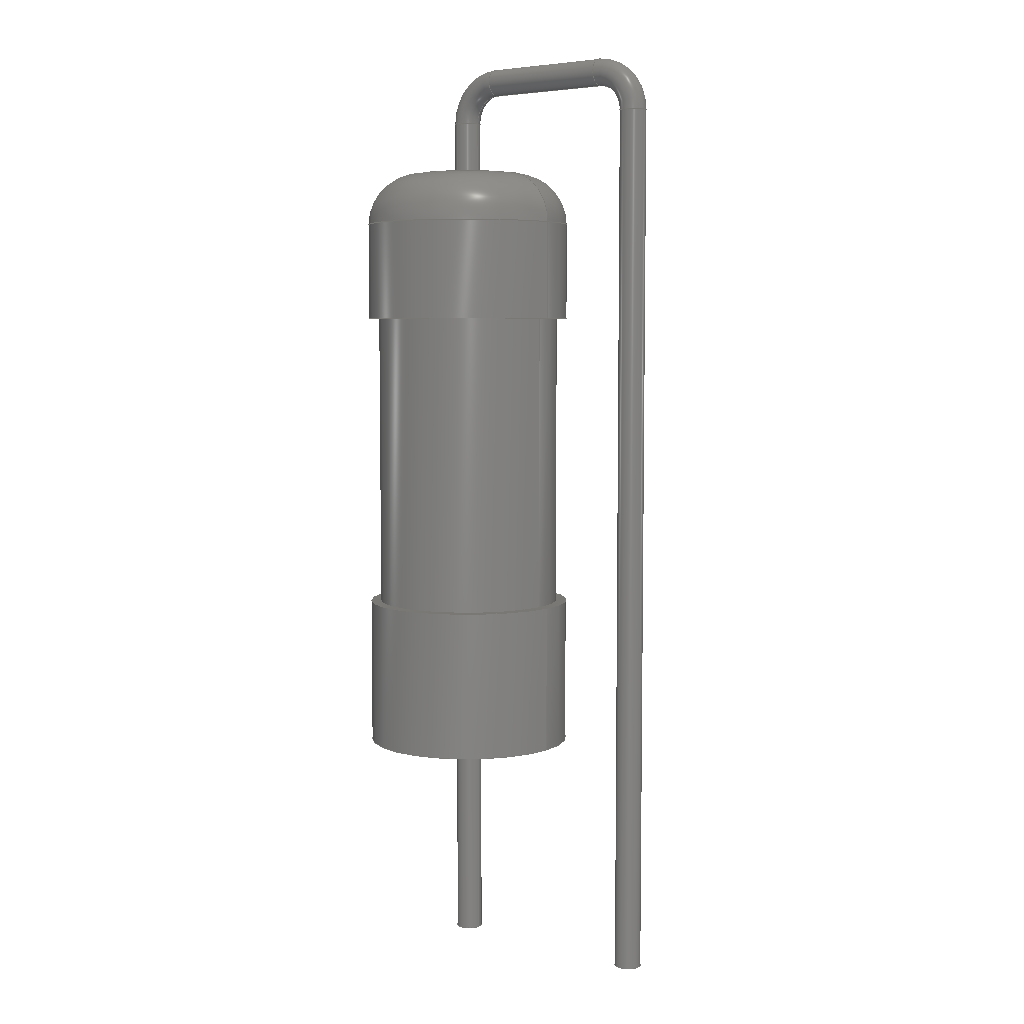
<metadata>
{"format":"step","ext":"step","renderer":"f3d","projection":"perspective","resolution":1024,"background":"white","views":[{"elev":5.7,"azim":37.9,"up":"+Z"}]}
</metadata>
<code>
ISO-10303-21;
DATA;
#1 = APPLICATION_PROTOCOL_DEFINITION('international standard',
  'automotive_design',2000,#2);
#2 = APPLICATION_CONTEXT(
  'core data for automotive mechanical design processes');
#3 = SHAPE_DEFINITION_REPRESENTATION(#4,#10);
#4 = PRODUCT_DEFINITION_SHAPE('','',#5);
#5 = PRODUCT_DEFINITION('design','',#6,#9);
#6 = PRODUCT_DEFINITION_FORMATION('','',#7);
#7 = PRODUCT('R_Axial_L115mm_D4mm_P4mm_Vertical',
  'R_Axial_L115mm_D4mm_P4mm_Vertical','',(#8));
#8 = PRODUCT_CONTEXT('',#2,'mechanical');
#9 = PRODUCT_DEFINITION_CONTEXT('part definition',#2,'design');
#10 = ADVANCED_BREP_SHAPE_REPRESENTATION('',(#11,#15),#376);
#11 = AXIS2_PLACEMENT_3D('',#12,#13,#14);
#12 = CARTESIAN_POINT('',(0,0,0));
#13 = DIRECTION('',(0,0,1));
#14 = DIRECTION('',(1,0,-0));
#15 = MANIFOLD_SOLID_BREP('',#16);
#16 = CLOSED_SHELL('',(#17,#50,#76,#96,#116,#141,#166,#186,#212,#237,
    #262,#282,#308,#333,#358,#367));
#17 = ADVANCED_FACE('',(#18),#45,.T.);
#18 = FACE_BOUND('',#19,.T.);
#19 = EDGE_LOOP('',(#20,#29,#37,#44));
#20 = ORIENTED_EDGE('',*,*,#21,.T.);
#21 = EDGE_CURVE('',#22,#22,#24,.T.);
#22 = VERTEX_POINT('',#23);
#23 = CARTESIAN_POINT('',(2,0,9.625));
#24 = CIRCLE('',#25,2);
#25 = AXIS2_PLACEMENT_3D('',#26,#27,#28);
#26 = CARTESIAN_POINT('',(0,0,9.625));
#27 = DIRECTION('',(0,0,1));
#28 = DIRECTION('',(1,0,0));
#29 = ORIENTED_EDGE('',*,*,#30,.T.);
#30 = EDGE_CURVE('',#22,#31,#33,.T.);
#31 = VERTEX_POINT('',#32);
#32 = CARTESIAN_POINT('',(2,-7.341e-33,11.5));
#33 = LINE('',#34,#35);
#34 = CARTESIAN_POINT('',(2,0,9.625));
#35 = VECTOR('',#36,1);
#36 = DIRECTION('',(0,0,1));
#37 = ORIENTED_EDGE('',*,*,#38,.F.);
#38 = EDGE_CURVE('',#31,#31,#39,.T.);
#39 = CIRCLE('',#40,2);
#40 = AXIS2_PLACEMENT_3D('',#41,#42,#43);
#41 = CARTESIAN_POINT('',(-1.315e-31,1.423e-32,11.5)
  );
#42 = DIRECTION('',(-6.574e-32,7.341e-33,1));
#43 = DIRECTION('',(1,-1.079e-32,6.574e-32));
#44 = ORIENTED_EDGE('',*,*,#30,.F.);
#45 = CYLINDRICAL_SURFACE('',#46,2);
#46 = AXIS2_PLACEMENT_3D('',#47,#48,#49);
#47 = CARTESIAN_POINT('',(0,0,9.625));
#48 = DIRECTION('',(-0,-0,-1));
#49 = DIRECTION('',(1,0,0));
#50 = ADVANCED_FACE('',(#51),#71,.T.);
#51 = FACE_BOUND('',#52,.T.);
#52 = EDGE_LOOP('',(#53,#62,#63,#64));
#53 = ORIENTED_EDGE('',*,*,#54,.F.);
#54 = EDGE_CURVE('',#31,#55,#57,.T.);
#55 = VERTEX_POINT('',#56);
#56 = CARTESIAN_POINT('',(1,1.079e-32,12.5));
#57 = CIRCLE('',#58,1);
#58 = AXIS2_PLACEMENT_3D('',#59,#60,#61);
#59 = CARTESIAN_POINT('',(1,3.444e-33,11.5));
#60 = DIRECTION('',(-1.079e-32,-1,7.341e-33));
#61 = DIRECTION('',(1,-1.079e-32,6.574e-32));
#62 = ORIENTED_EDGE('',*,*,#38,.T.);
#63 = ORIENTED_EDGE('',*,*,#54,.T.);
#64 = ORIENTED_EDGE('',*,*,#65,.F.);
#65 = EDGE_CURVE('',#55,#55,#66,.T.);
#66 = CIRCLE('',#67,1);
#67 = AXIS2_PLACEMENT_3D('',#68,#69,#70);
#68 = CARTESIAN_POINT('',(-1.972e-31,2.157e-32,12.5)
  );
#69 = DIRECTION('',(-6.574e-32,7.341e-33,1));
#70 = DIRECTION('',(1,-1.079e-32,6.574e-32));
#71 = TOROIDAL_SURFACE('',#72,1,1);
#72 = AXIS2_PLACEMENT_3D('',#73,#74,#75);
#73 = CARTESIAN_POINT('',(-1.315e-31,1.423e-32,11.5)
  );
#74 = DIRECTION('',(-6.574e-32,7.341e-33,1));
#75 = DIRECTION('',(1,-1.079e-32,6.574e-32));
#76 = ADVANCED_FACE('',(#77,#80),#91,.F.);
#77 = FACE_BOUND('',#78,.F.);
#78 = EDGE_LOOP('',(#79));
#79 = ORIENTED_EDGE('',*,*,#21,.T.);
#80 = FACE_BOUND('',#81,.F.);
#81 = EDGE_LOOP('',(#82));
#82 = ORIENTED_EDGE('',*,*,#83,.T.);
#83 = EDGE_CURVE('',#84,#84,#86,.T.);
#84 = VERTEX_POINT('',#85);
#85 = CARTESIAN_POINT('',(1.8,0,9.625));
#86 = CIRCLE('',#87,1.8);
#87 = AXIS2_PLACEMENT_3D('',#88,#89,#90);
#88 = CARTESIAN_POINT('',(0,0,9.625));
#89 = DIRECTION('',(0,0,-1));
#90 = DIRECTION('',(1,0,0));
#91 = PLANE('',#92);
#92 = AXIS2_PLACEMENT_3D('',#93,#94,#95);
#93 = CARTESIAN_POINT('',(-1.282e-16,3.822e-18,9.625
    ));
#94 = DIRECTION('',(-6.574e-32,7.341e-33,1));
#95 = DIRECTION('',(1,0,6.574e-32));
#96 = ADVANCED_FACE('',(#97,#100),#111,.T.);
#97 = FACE_BOUND('',#98,.T.);
#98 = EDGE_LOOP('',(#99));
#99 = ORIENTED_EDGE('',*,*,#65,.T.);
#100 = FACE_BOUND('',#101,.T.);
#101 = EDGE_LOOP('',(#102));
#102 = ORIENTED_EDGE('',*,*,#103,.F.);
#103 = EDGE_CURVE('',#104,#104,#106,.T.);
#104 = VERTEX_POINT('',#105);
#105 = CARTESIAN_POINT('',(0.25,0,12.5));
#106 = CIRCLE('',#107,0.25);
#107 = AXIS2_PLACEMENT_3D('',#108,#109,#110);
#108 = CARTESIAN_POINT('',(0,0,12.5));
#109 = DIRECTION('',(0,0,1));
#110 = DIRECTION('',(1,0,0));
#111 = PLANE('',#112);
#112 = AXIS2_PLACEMENT_3D('',#113,#114,#115);
#113 = CARTESIAN_POINT('',(-1.282e-16,3.822e-18,12.5
    ));
#114 = DIRECTION('',(-6.574e-32,7.341e-33,1));
#115 = DIRECTION('',(1,0,6.574e-32));
#116 = ADVANCED_FACE('',(#117),#136,.T.);
#117 = FACE_BOUND('',#118,.T.);
#118 = EDGE_LOOP('',(#119,#120,#128,#135));
#119 = ORIENTED_EDGE('',*,*,#83,.T.);
#120 = ORIENTED_EDGE('',*,*,#121,.F.);
#121 = EDGE_CURVE('',#122,#84,#124,.T.);
#122 = VERTEX_POINT('',#123);
#123 = CARTESIAN_POINT('',(1.8,0,3.875));
#124 = LINE('',#125,#126);
#125 = CARTESIAN_POINT('',(1.8,0,1));
#126 = VECTOR('',#127,1);
#127 = DIRECTION('',(0,0,1));
#128 = ORIENTED_EDGE('',*,*,#129,.F.);
#129 = EDGE_CURVE('',#122,#122,#130,.T.);
#130 = CIRCLE('',#131,1.8);
#131 = AXIS2_PLACEMENT_3D('',#132,#133,#134);
#132 = CARTESIAN_POINT('',(0,0,3.875));
#133 = DIRECTION('',(0,0,-1));
#134 = DIRECTION('',(1,0,0));
#135 = ORIENTED_EDGE('',*,*,#121,.T.);
#136 = CYLINDRICAL_SURFACE('',#137,1.8);
#137 = AXIS2_PLACEMENT_3D('',#138,#139,#140);
#138 = CARTESIAN_POINT('',(0,0,1));
#139 = DIRECTION('',(-0,-0,-1));
#140 = DIRECTION('',(1,0,0));
#141 = ADVANCED_FACE('',(#142),#161,.T.);
#142 = FACE_BOUND('',#143,.T.);
#143 = EDGE_LOOP('',(#144,#145,#153,#160));
#144 = ORIENTED_EDGE('',*,*,#103,.T.);
#145 = ORIENTED_EDGE('',*,*,#146,.T.);
#146 = EDGE_CURVE('',#104,#147,#149,.T.);
#147 = VERTEX_POINT('',#148);
#148 = CARTESIAN_POINT('',(0.25,0,13.5));
#149 = LINE('',#150,#151);
#150 = CARTESIAN_POINT('',(0.25,0,-3));
#151 = VECTOR('',#152,1);
#152 = DIRECTION('',(0,0,1));
#153 = ORIENTED_EDGE('',*,*,#154,.F.);
#154 = EDGE_CURVE('',#147,#147,#155,.T.);
#155 = CIRCLE('',#156,0.25);
#156 = AXIS2_PLACEMENT_3D('',#157,#158,#159);
#157 = CARTESIAN_POINT('',(0,0,13.5));
#158 = DIRECTION('',(0,0,1));
#159 = DIRECTION('',(1,0,0));
#160 = ORIENTED_EDGE('',*,*,#146,.F.);
#161 = CYLINDRICAL_SURFACE('',#162,0.25);
#162 = AXIS2_PLACEMENT_3D('',#163,#164,#165);
#163 = CARTESIAN_POINT('',(0,0,-3));
#164 = DIRECTION('',(0,0,1));
#165 = DIRECTION('',(1,0,0));
#166 = ADVANCED_FACE('',(#167,#178),#181,.T.);
#167 = FACE_BOUND('',#168,.T.);
#168 = EDGE_LOOP('',(#169));
#169 = ORIENTED_EDGE('',*,*,#170,.T.);
#170 = EDGE_CURVE('',#171,#171,#173,.T.);
#171 = VERTEX_POINT('',#172);
#172 = CARTESIAN_POINT('',(2,0,3.875));
#173 = CIRCLE('',#174,2);
#174 = AXIS2_PLACEMENT_3D('',#175,#176,#177);
#175 = CARTESIAN_POINT('',(0,0,3.875));
#176 = DIRECTION('',(0,0,1));
#177 = DIRECTION('',(1,0,0));
#178 = FACE_BOUND('',#179,.T.);
#179 = EDGE_LOOP('',(#180));
#180 = ORIENTED_EDGE('',*,*,#129,.T.);
#181 = PLANE('',#182);
#182 = AXIS2_PLACEMENT_3D('',#183,#184,#185);
#183 = CARTESIAN_POINT('',(-1.282e-16,3.822e-18,
    3.875));
#184 = DIRECTION('',(0,0,1));
#185 = DIRECTION('',(1,0,0));
#186 = ADVANCED_FACE('',(#187),#207,.T.);
#187 = FACE_BOUND('',#188,.T.);
#188 = EDGE_LOOP('',(#189,#198,#205,#206));
#189 = ORIENTED_EDGE('',*,*,#190,.T.);
#190 = EDGE_CURVE('',#147,#191,#193,.T.);
#191 = VERTEX_POINT('',#192);
#192 = CARTESIAN_POINT('',(0.75,0,14));
#193 = CIRCLE('',#194,0.5);
#194 = AXIS2_PLACEMENT_3D('',#195,#196,#197);
#195 = CARTESIAN_POINT('',(0.75,9.185e-17,13.5));
#196 = DIRECTION('',(0,1,0));
#197 = DIRECTION('',(-1,0,-4.737e-15));
#198 = ORIENTED_EDGE('',*,*,#199,.T.);
#199 = EDGE_CURVE('',#191,#191,#200,.T.);
#200 = CIRCLE('',#201,0.25);
#201 = AXIS2_PLACEMENT_3D('',#202,#203,#204);
#202 = CARTESIAN_POINT('',(0.75,0,14.25));
#203 = DIRECTION('',(-1,0,1.863e-15));
#204 = DIRECTION('',(1.863e-15,0,1));
#205 = ORIENTED_EDGE('',*,*,#190,.F.);
#206 = ORIENTED_EDGE('',*,*,#154,.T.);
#207 = TOROIDAL_SURFACE('',#208,0.75,0.25);
#208 = AXIS2_PLACEMENT_3D('',#209,#210,#211);
#209 = CARTESIAN_POINT('',(0.75,0,13.5));
#210 = DIRECTION('',(0,1,0));
#211 = DIRECTION('',(-1,0,-4.737e-15));
#212 = ADVANCED_FACE('',(#213),#232,.T.);
#213 = FACE_BOUND('',#214,.T.);
#214 = EDGE_LOOP('',(#215,#224,#230,#231));
#215 = ORIENTED_EDGE('',*,*,#216,.T.);
#216 = EDGE_CURVE('',#217,#217,#219,.T.);
#217 = VERTEX_POINT('',#218);
#218 = CARTESIAN_POINT('',(2,0,1));
#219 = CIRCLE('',#220,2);
#220 = AXIS2_PLACEMENT_3D('',#221,#222,#223);
#221 = CARTESIAN_POINT('',(0,0,1));
#222 = DIRECTION('',(0,0,1));
#223 = DIRECTION('',(1,0,0));
#224 = ORIENTED_EDGE('',*,*,#225,.T.);
#225 = EDGE_CURVE('',#217,#171,#226,.T.);
#226 = LINE('',#227,#228);
#227 = CARTESIAN_POINT('',(2,0,1));
#228 = VECTOR('',#229,1);
#229 = DIRECTION('',(0,0,1));
#230 = ORIENTED_EDGE('',*,*,#170,.F.);
#231 = ORIENTED_EDGE('',*,*,#225,.F.);
#232 = CYLINDRICAL_SURFACE('',#233,2);
#233 = AXIS2_PLACEMENT_3D('',#234,#235,#236);
#234 = CARTESIAN_POINT('',(0,0,1));
#235 = DIRECTION('',(-0,-0,-1));
#236 = DIRECTION('',(1,0,0));
#237 = ADVANCED_FACE('',(#238),#257,.T.);
#238 = FACE_BOUND('',#239,.T.);
#239 = EDGE_LOOP('',(#240,#248,#255,#256));
#240 = ORIENTED_EDGE('',*,*,#241,.T.);
#241 = EDGE_CURVE('',#191,#242,#244,.T.);
#242 = VERTEX_POINT('',#243);
#243 = CARTESIAN_POINT('',(3.25,0,14));
#244 = LINE('',#245,#246);
#245 = CARTESIAN_POINT('',(0.75,0,14));
#246 = VECTOR('',#247,1);
#247 = DIRECTION('',(1,0,0));
#248 = ORIENTED_EDGE('',*,*,#249,.F.);
#249 = EDGE_CURVE('',#242,#242,#250,.T.);
#250 = CIRCLE('',#251,0.25);
#251 = AXIS2_PLACEMENT_3D('',#252,#253,#254);
#252 = CARTESIAN_POINT('',(3.25,0,14.25));
#253 = DIRECTION('',(1,-0,0));
#254 = DIRECTION('',(0,0,-1));
#255 = ORIENTED_EDGE('',*,*,#241,.F.);
#256 = ORIENTED_EDGE('',*,*,#199,.F.);
#257 = CYLINDRICAL_SURFACE('',#258,0.25);
#258 = AXIS2_PLACEMENT_3D('',#259,#260,#261);
#259 = CARTESIAN_POINT('',(0.75,0,14.25));
#260 = DIRECTION('',(1,0,0));
#261 = DIRECTION('',(0,0,-1));
#262 = ADVANCED_FACE('',(#263,#266),#277,.F.);
#263 = FACE_BOUND('',#264,.F.);
#264 = EDGE_LOOP('',(#265));
#265 = ORIENTED_EDGE('',*,*,#216,.T.);
#266 = FACE_BOUND('',#267,.F.);
#267 = EDGE_LOOP('',(#268));
#268 = ORIENTED_EDGE('',*,*,#269,.F.);
#269 = EDGE_CURVE('',#270,#270,#272,.T.);
#270 = VERTEX_POINT('',#271);
#271 = CARTESIAN_POINT('',(0.25,0,1));
#272 = CIRCLE('',#273,0.25);
#273 = AXIS2_PLACEMENT_3D('',#274,#275,#276);
#274 = CARTESIAN_POINT('',(0,0,1));
#275 = DIRECTION('',(0,0,1));
#276 = DIRECTION('',(1,0,0));
#277 = PLANE('',#278);
#278 = AXIS2_PLACEMENT_3D('',#279,#280,#281);
#279 = CARTESIAN_POINT('',(-1.282e-16,3.822e-18,1)
  );
#280 = DIRECTION('',(0,0,1));
#281 = DIRECTION('',(1,0,0));
#282 = ADVANCED_FACE('',(#283),#303,.T.);
#283 = FACE_BOUND('',#284,.T.);
#284 = EDGE_LOOP('',(#285,#294,#301,#302));
#285 = ORIENTED_EDGE('',*,*,#286,.T.);
#286 = EDGE_CURVE('',#242,#287,#289,.T.);
#287 = VERTEX_POINT('',#288);
#288 = CARTESIAN_POINT('',(3.75,0,13.5));
#289 = CIRCLE('',#290,0.5);
#290 = AXIS2_PLACEMENT_3D('',#291,#292,#293);
#291 = CARTESIAN_POINT('',(3.25,9.185e-17,13.5));
#292 = DIRECTION('',(0,1,-0));
#293 = DIRECTION('',(-1.184e-15,0,1));
#294 = ORIENTED_EDGE('',*,*,#295,.T.);
#295 = EDGE_CURVE('',#287,#287,#296,.T.);
#296 = CIRCLE('',#297,0.25);
#297 = AXIS2_PLACEMENT_3D('',#298,#299,#300);
#298 = CARTESIAN_POINT('',(4,0,13.5));
#299 = DIRECTION('',(4.75e-15,-0,1));
#300 = DIRECTION('',(1,0,-4.75e-15));
#301 = ORIENTED_EDGE('',*,*,#286,.F.);
#302 = ORIENTED_EDGE('',*,*,#249,.T.);
#303 = TOROIDAL_SURFACE('',#304,0.75,0.25);
#304 = AXIS2_PLACEMENT_3D('',#305,#306,#307);
#305 = CARTESIAN_POINT('',(3.25,0,13.5));
#306 = DIRECTION('',(0,1,0));
#307 = DIRECTION('',(-1.184e-15,0,1));
#308 = ADVANCED_FACE('',(#309),#328,.T.);
#309 = FACE_BOUND('',#310,.T.);
#310 = EDGE_LOOP('',(#311,#320,#326,#327));
#311 = ORIENTED_EDGE('',*,*,#312,.T.);
#312 = EDGE_CURVE('',#313,#313,#315,.T.);
#313 = VERTEX_POINT('',#314);
#314 = CARTESIAN_POINT('',(0.25,-6.123e-17,-3));
#315 = CIRCLE('',#316,0.25);
#316 = AXIS2_PLACEMENT_3D('',#317,#318,#319);
#317 = CARTESIAN_POINT('',(0,0,-3));
#318 = DIRECTION('',(0,0,1));
#319 = DIRECTION('',(1,0,0));
#320 = ORIENTED_EDGE('',*,*,#321,.T.);
#321 = EDGE_CURVE('',#313,#270,#322,.T.);
#322 = LINE('',#323,#324);
#323 = CARTESIAN_POINT('',(0.25,0,-3));
#324 = VECTOR('',#325,1);
#325 = DIRECTION('',(0,0,1));
#326 = ORIENTED_EDGE('',*,*,#269,.F.);
#327 = ORIENTED_EDGE('',*,*,#321,.F.);
#328 = CYLINDRICAL_SURFACE('',#329,0.25);
#329 = AXIS2_PLACEMENT_3D('',#330,#331,#332);
#330 = CARTESIAN_POINT('',(0,0,-3));
#331 = DIRECTION('',(0,0,1));
#332 = DIRECTION('',(1,0,0));
#333 = ADVANCED_FACE('',(#334),#353,.T.);
#334 = FACE_BOUND('',#335,.T.);
#335 = EDGE_LOOP('',(#336,#344,#351,#352));
#336 = ORIENTED_EDGE('',*,*,#337,.T.);
#337 = EDGE_CURVE('',#287,#338,#340,.T.);
#338 = VERTEX_POINT('',#339);
#339 = CARTESIAN_POINT('',(3.75,-6.123e-17,-3));
#340 = LINE('',#341,#342);
#341 = CARTESIAN_POINT('',(3.75,0,13.5));
#342 = VECTOR('',#343,1);
#343 = DIRECTION('',(0,0,-1));
#344 = ORIENTED_EDGE('',*,*,#345,.F.);
#345 = EDGE_CURVE('',#338,#338,#346,.T.);
#346 = CIRCLE('',#347,0.25);
#347 = AXIS2_PLACEMENT_3D('',#348,#349,#350);
#348 = CARTESIAN_POINT('',(4,0,-3));
#349 = DIRECTION('',(0,0,-1));
#350 = DIRECTION('',(-1,0,0));
#351 = ORIENTED_EDGE('',*,*,#337,.F.);
#352 = ORIENTED_EDGE('',*,*,#295,.F.);
#353 = CYLINDRICAL_SURFACE('',#354,0.25);
#354 = AXIS2_PLACEMENT_3D('',#355,#356,#357);
#355 = CARTESIAN_POINT('',(4,0,13.5));
#356 = DIRECTION('',(0,0,-1));
#357 = DIRECTION('',(-1,0,0));
#358 = ADVANCED_FACE('',(#359),#362,.F.);
#359 = FACE_BOUND('',#360,.F.);
#360 = EDGE_LOOP('',(#361));
#361 = ORIENTED_EDGE('',*,*,#312,.T.);
#362 = PLANE('',#363);
#363 = AXIS2_PLACEMENT_3D('',#364,#365,#366);
#364 = CARTESIAN_POINT('',(-1.602e-17,4.777e-19,-3)
  );
#365 = DIRECTION('',(0,0,1));
#366 = DIRECTION('',(1,0,0));
#367 = ADVANCED_FACE('',(#368),#371,.T.);
#368 = FACE_BOUND('',#369,.T.);
#369 = EDGE_LOOP('',(#370));
#370 = ORIENTED_EDGE('',*,*,#345,.T.);
#371 = PLANE('',#372);
#372 = AXIS2_PLACEMENT_3D('',#373,#374,#375);
#373 = CARTESIAN_POINT('',(4,-5.294e-17,-3));
#374 = DIRECTION('',(-0,-0,-1));
#375 = DIRECTION('',(-1,0,0));
#376 = ( GEOMETRIC_REPRESENTATION_CONTEXT(3) 
GLOBAL_UNCERTAINTY_ASSIGNED_CONTEXT((#380)) GLOBAL_UNIT_ASSIGNED_CONTEXT
((#377,#378,#379)) REPRESENTATION_CONTEXT('Context #1',
  '3D Context with UNIT and UNCERTAINTY') );
#377 = ( LENGTH_UNIT() NAMED_UNIT(*) SI_UNIT(.MILLI.,.METRE.) );
#378 = ( NAMED_UNIT(*) PLANE_ANGLE_UNIT() SI_UNIT($,.RADIAN.) );
#379 = ( NAMED_UNIT(*) SI_UNIT($,.STERADIAN.) SOLID_ANGLE_UNIT() );
#380 = UNCERTAINTY_MEASURE_WITH_UNIT(LENGTH_MEASURE(1e-07),#377,
  'distance_accuracy_value','confusion accuracy');
#381 = PRODUCT_RELATED_PRODUCT_CATEGORY('part',$,(#7));
#382 = MECHANICAL_DESIGN_GEOMETRIC_PRESENTATION_REPRESENTATION('',(#383,
    #391,#398,#405,#412,#419,#427,#434,#441,#448,#455,#462,#469,#476,
    #483,#490),#376);
#383 = STYLED_ITEM('color',(#384),#17);
#384 = PRESENTATION_STYLE_ASSIGNMENT((#385));
#385 = SURFACE_STYLE_USAGE(.BOTH.,#386);
#386 = SURFACE_SIDE_STYLE('',(#387));
#387 = SURFACE_STYLE_FILL_AREA(#388);
#388 = FILL_AREA_STYLE('',(#389));
#389 = FILL_AREA_STYLE_COLOUR('',#390);
#390 = COLOUR_RGB('',0.34,0.68,0.445);
#391 = STYLED_ITEM('color',(#392),#50);
#392 = PRESENTATION_STYLE_ASSIGNMENT((#393));
#393 = SURFACE_STYLE_USAGE(.BOTH.,#394);
#394 = SURFACE_SIDE_STYLE('',(#395));
#395 = SURFACE_STYLE_FILL_AREA(#396);
#396 = FILL_AREA_STYLE('',(#397));
#397 = FILL_AREA_STYLE_COLOUR('',#390);
#398 = STYLED_ITEM('color',(#399),#76);
#399 = PRESENTATION_STYLE_ASSIGNMENT((#400));
#400 = SURFACE_STYLE_USAGE(.BOTH.,#401);
#401 = SURFACE_SIDE_STYLE('',(#402));
#402 = SURFACE_STYLE_FILL_AREA(#403);
#403 = FILL_AREA_STYLE('',(#404));
#404 = FILL_AREA_STYLE_COLOUR('',#390);
#405 = STYLED_ITEM('color',(#406),#96);
#406 = PRESENTATION_STYLE_ASSIGNMENT((#407));
#407 = SURFACE_STYLE_USAGE(.BOTH.,#408);
#408 = SURFACE_SIDE_STYLE('',(#409));
#409 = SURFACE_STYLE_FILL_AREA(#410);
#410 = FILL_AREA_STYLE('',(#411));
#411 = FILL_AREA_STYLE_COLOUR('',#390);
#412 = STYLED_ITEM('color',(#413),#116);
#413 = PRESENTATION_STYLE_ASSIGNMENT((#414));
#414 = SURFACE_STYLE_USAGE(.BOTH.,#415);
#415 = SURFACE_SIDE_STYLE('',(#416));
#416 = SURFACE_STYLE_FILL_AREA(#417);
#417 = FILL_AREA_STYLE('',(#418));
#418 = FILL_AREA_STYLE_COLOUR('',#390);
#419 = STYLED_ITEM('color',(#420),#141);
#420 = PRESENTATION_STYLE_ASSIGNMENT((#421));
#421 = SURFACE_STYLE_USAGE(.BOTH.,#422);
#422 = SURFACE_SIDE_STYLE('',(#423));
#423 = SURFACE_STYLE_FILL_AREA(#424);
#424 = FILL_AREA_STYLE('',(#425));
#425 = FILL_AREA_STYLE_COLOUR('',#426);
#426 = COLOUR_RGB('',0.824,0.82,0.781);
#427 = STYLED_ITEM('color',(#428),#166);
#428 = PRESENTATION_STYLE_ASSIGNMENT((#429));
#429 = SURFACE_STYLE_USAGE(.BOTH.,#430);
#430 = SURFACE_SIDE_STYLE('',(#431));
#431 = SURFACE_STYLE_FILL_AREA(#432);
#432 = FILL_AREA_STYLE('',(#433));
#433 = FILL_AREA_STYLE_COLOUR('',#390);
#434 = STYLED_ITEM('color',(#435),#186);
#435 = PRESENTATION_STYLE_ASSIGNMENT((#436));
#436 = SURFACE_STYLE_USAGE(.BOTH.,#437);
#437 = SURFACE_SIDE_STYLE('',(#438));
#438 = SURFACE_STYLE_FILL_AREA(#439);
#439 = FILL_AREA_STYLE('',(#440));
#440 = FILL_AREA_STYLE_COLOUR('',#426);
#441 = STYLED_ITEM('color',(#442),#212);
#442 = PRESENTATION_STYLE_ASSIGNMENT((#443));
#443 = SURFACE_STYLE_USAGE(.BOTH.,#444);
#444 = SURFACE_SIDE_STYLE('',(#445));
#445 = SURFACE_STYLE_FILL_AREA(#446);
#446 = FILL_AREA_STYLE('',(#447));
#447 = FILL_AREA_STYLE_COLOUR('',#390);
#448 = STYLED_ITEM('color',(#449),#237);
#449 = PRESENTATION_STYLE_ASSIGNMENT((#450));
#450 = SURFACE_STYLE_USAGE(.BOTH.,#451);
#451 = SURFACE_SIDE_STYLE('',(#452));
#452 = SURFACE_STYLE_FILL_AREA(#453);
#453 = FILL_AREA_STYLE('',(#454));
#454 = FILL_AREA_STYLE_COLOUR('',#426);
#455 = STYLED_ITEM('color',(#456),#262);
#456 = PRESENTATION_STYLE_ASSIGNMENT((#457));
#457 = SURFACE_STYLE_USAGE(.BOTH.,#458);
#458 = SURFACE_SIDE_STYLE('',(#459));
#459 = SURFACE_STYLE_FILL_AREA(#460);
#460 = FILL_AREA_STYLE('',(#461));
#461 = FILL_AREA_STYLE_COLOUR('',#390);
#462 = STYLED_ITEM('color',(#463),#282);
#463 = PRESENTATION_STYLE_ASSIGNMENT((#464));
#464 = SURFACE_STYLE_USAGE(.BOTH.,#465);
#465 = SURFACE_SIDE_STYLE('',(#466));
#466 = SURFACE_STYLE_FILL_AREA(#467);
#467 = FILL_AREA_STYLE('',(#468));
#468 = FILL_AREA_STYLE_COLOUR('',#426);
#469 = STYLED_ITEM('color',(#470),#308);
#470 = PRESENTATION_STYLE_ASSIGNMENT((#471));
#471 = SURFACE_STYLE_USAGE(.BOTH.,#472);
#472 = SURFACE_SIDE_STYLE('',(#473));
#473 = SURFACE_STYLE_FILL_AREA(#474);
#474 = FILL_AREA_STYLE('',(#475));
#475 = FILL_AREA_STYLE_COLOUR('',#426);
#476 = STYLED_ITEM('color',(#477),#333);
#477 = PRESENTATION_STYLE_ASSIGNMENT((#478));
#478 = SURFACE_STYLE_USAGE(.BOTH.,#479);
#479 = SURFACE_SIDE_STYLE('',(#480));
#480 = SURFACE_STYLE_FILL_AREA(#481);
#481 = FILL_AREA_STYLE('',(#482));
#482 = FILL_AREA_STYLE_COLOUR('',#426);
#483 = STYLED_ITEM('color',(#484),#358);
#484 = PRESENTATION_STYLE_ASSIGNMENT((#485));
#485 = SURFACE_STYLE_USAGE(.BOTH.,#486);
#486 = SURFACE_SIDE_STYLE('',(#487));
#487 = SURFACE_STYLE_FILL_AREA(#488);
#488 = FILL_AREA_STYLE('',(#489));
#489 = FILL_AREA_STYLE_COLOUR('',#426);
#490 = STYLED_ITEM('color',(#491),#367);
#491 = PRESENTATION_STYLE_ASSIGNMENT((#492));
#492 = SURFACE_STYLE_USAGE(.BOTH.,#493);
#493 = SURFACE_SIDE_STYLE('',(#494));
#494 = SURFACE_STYLE_FILL_AREA(#495);
#495 = FILL_AREA_STYLE('',(#496));
#496 = FILL_AREA_STYLE_COLOUR('',#426);
ENDSEC;
END-ISO-10303-21;

</code>
